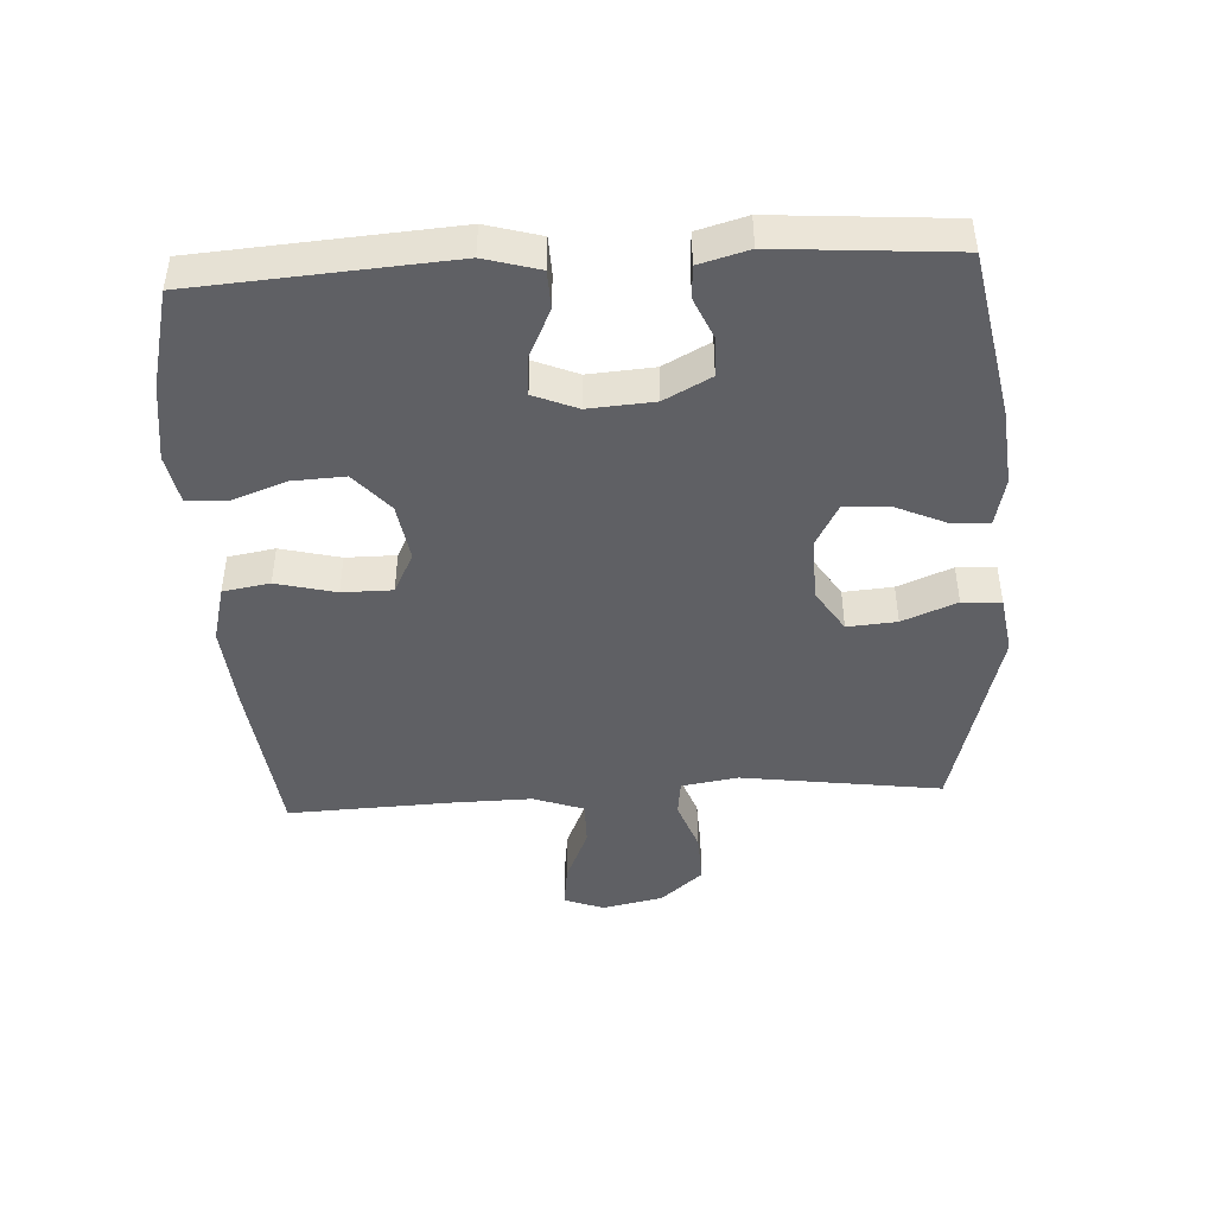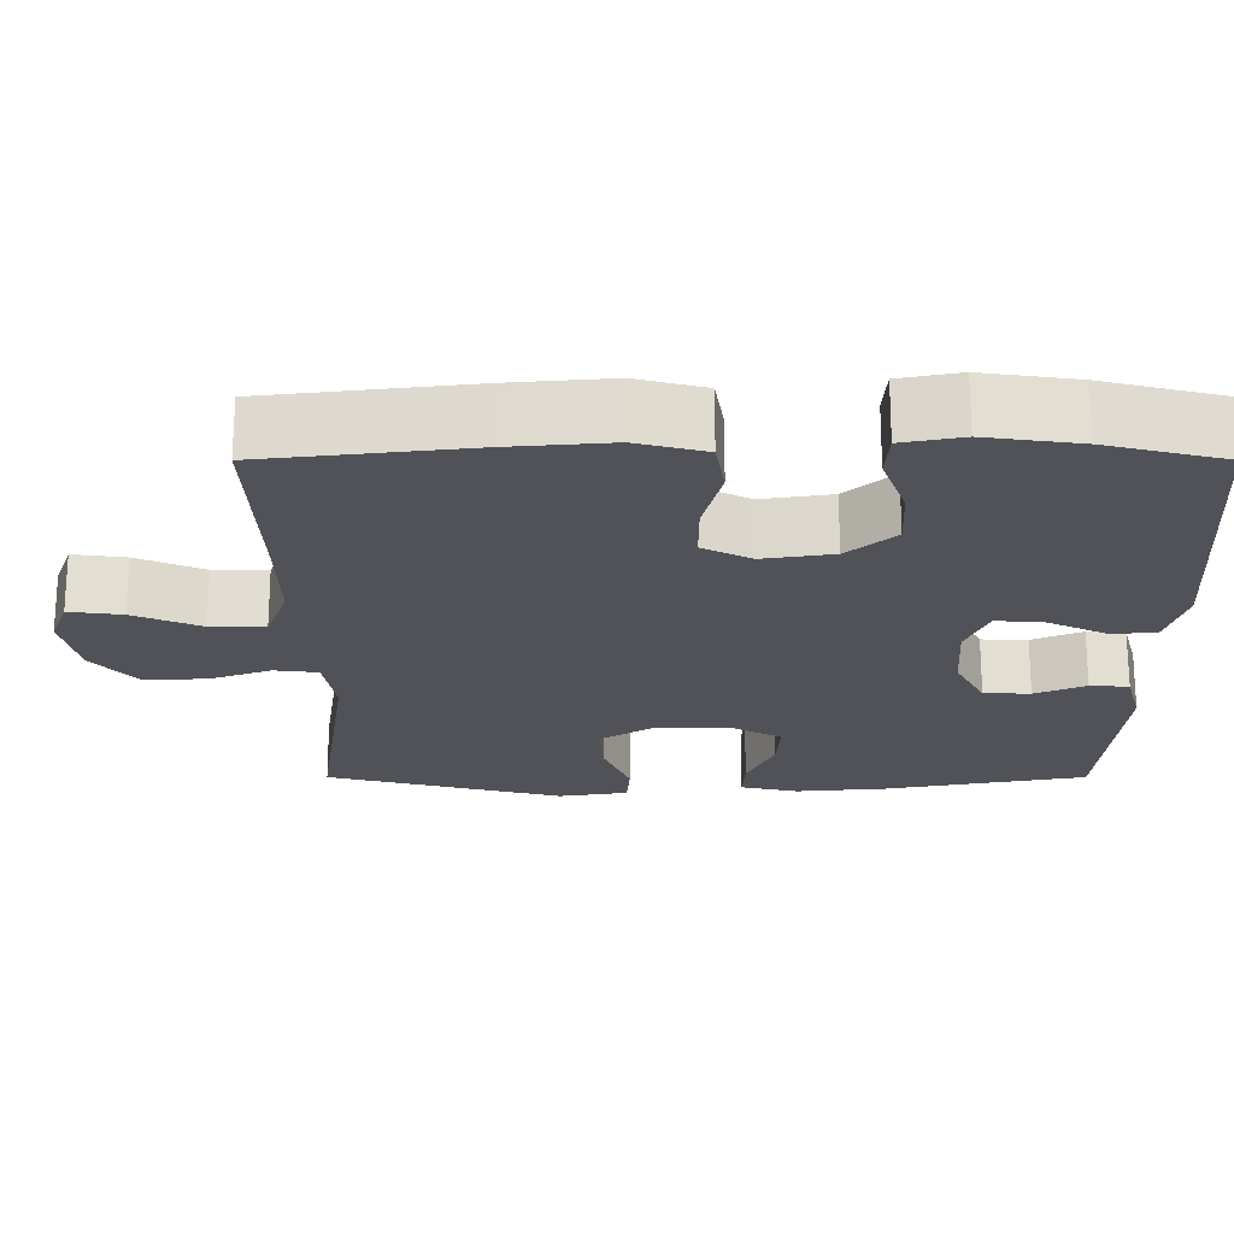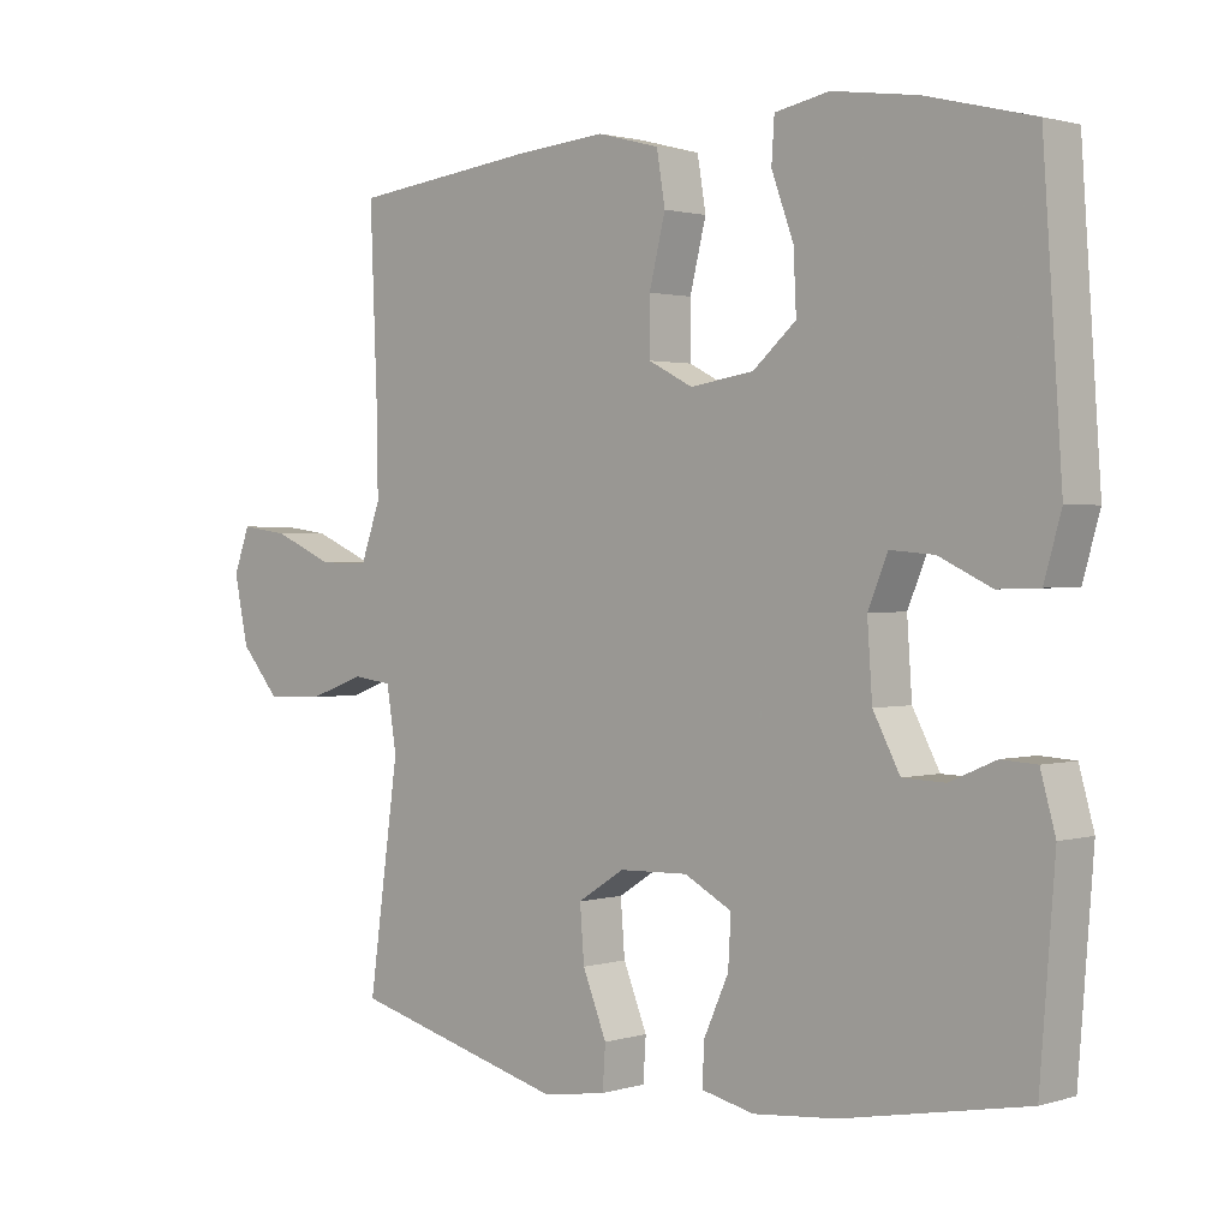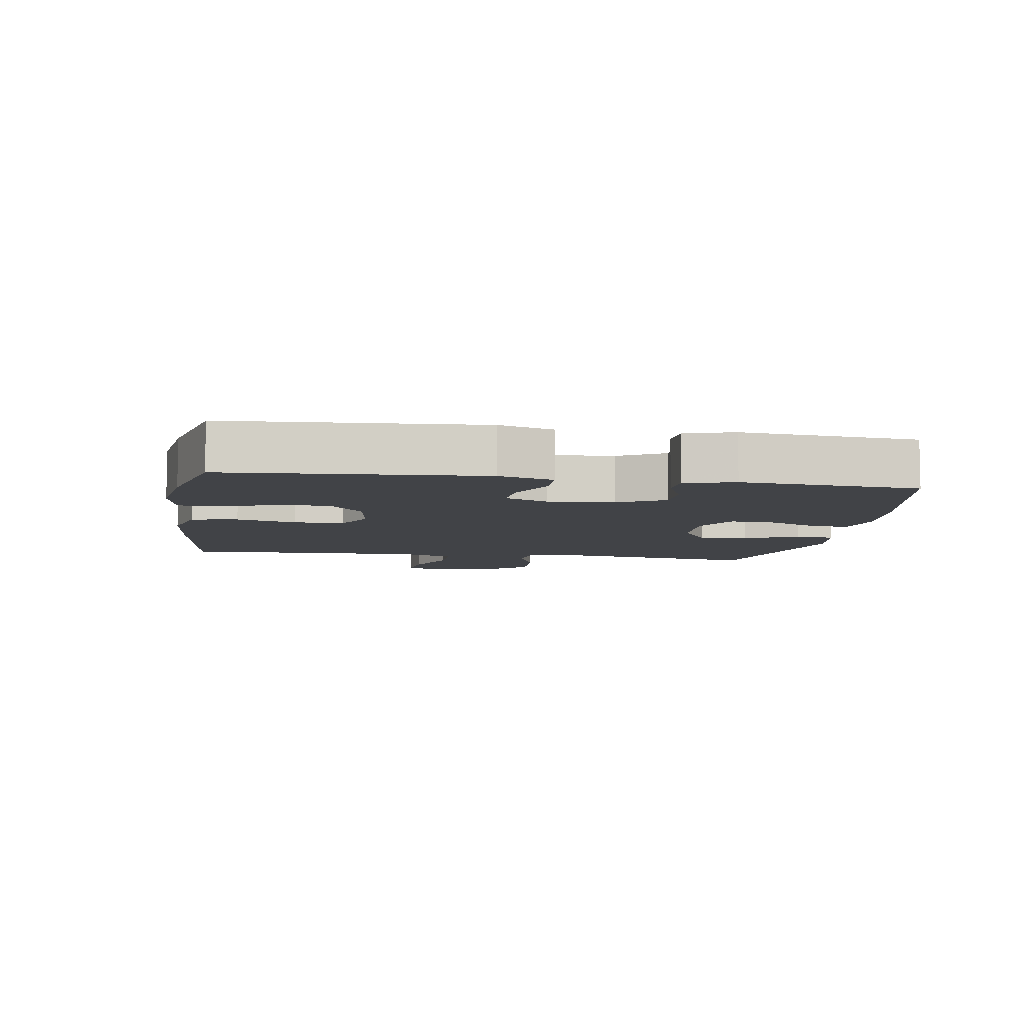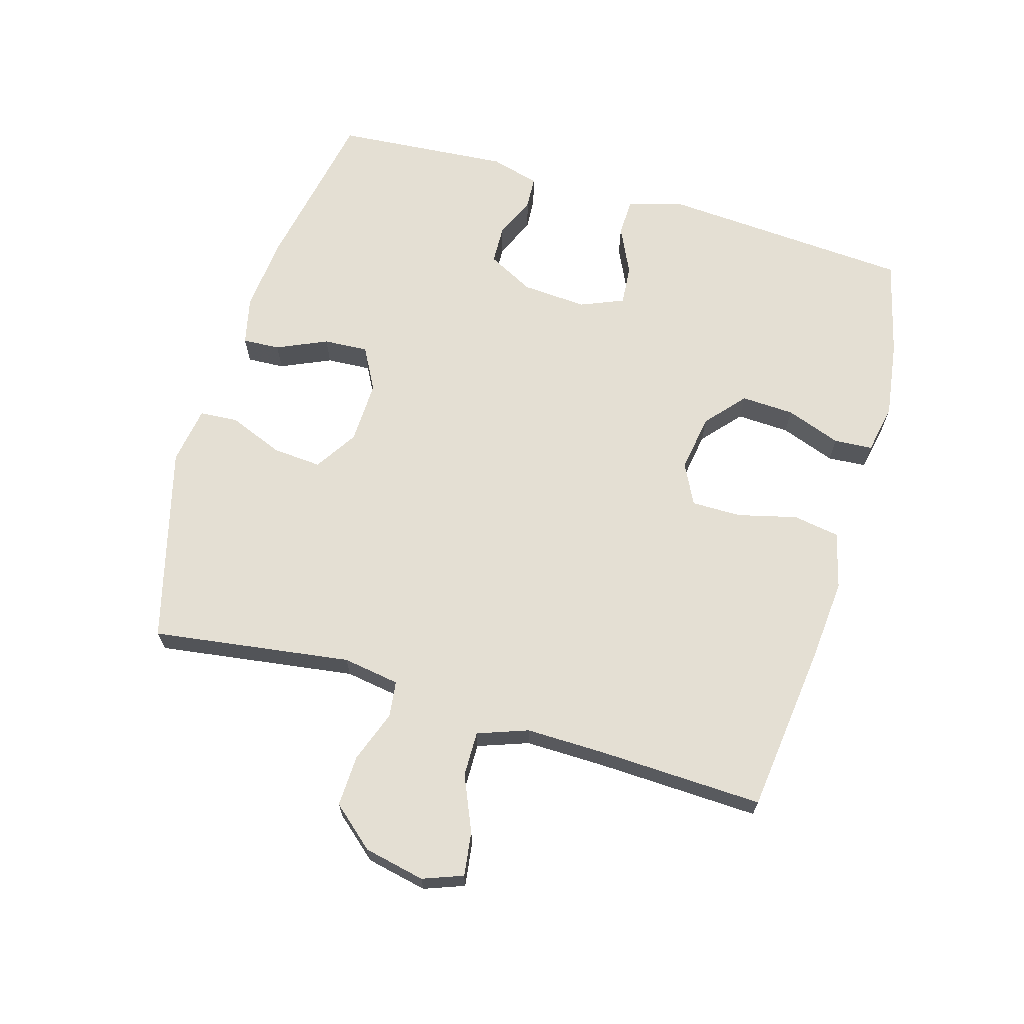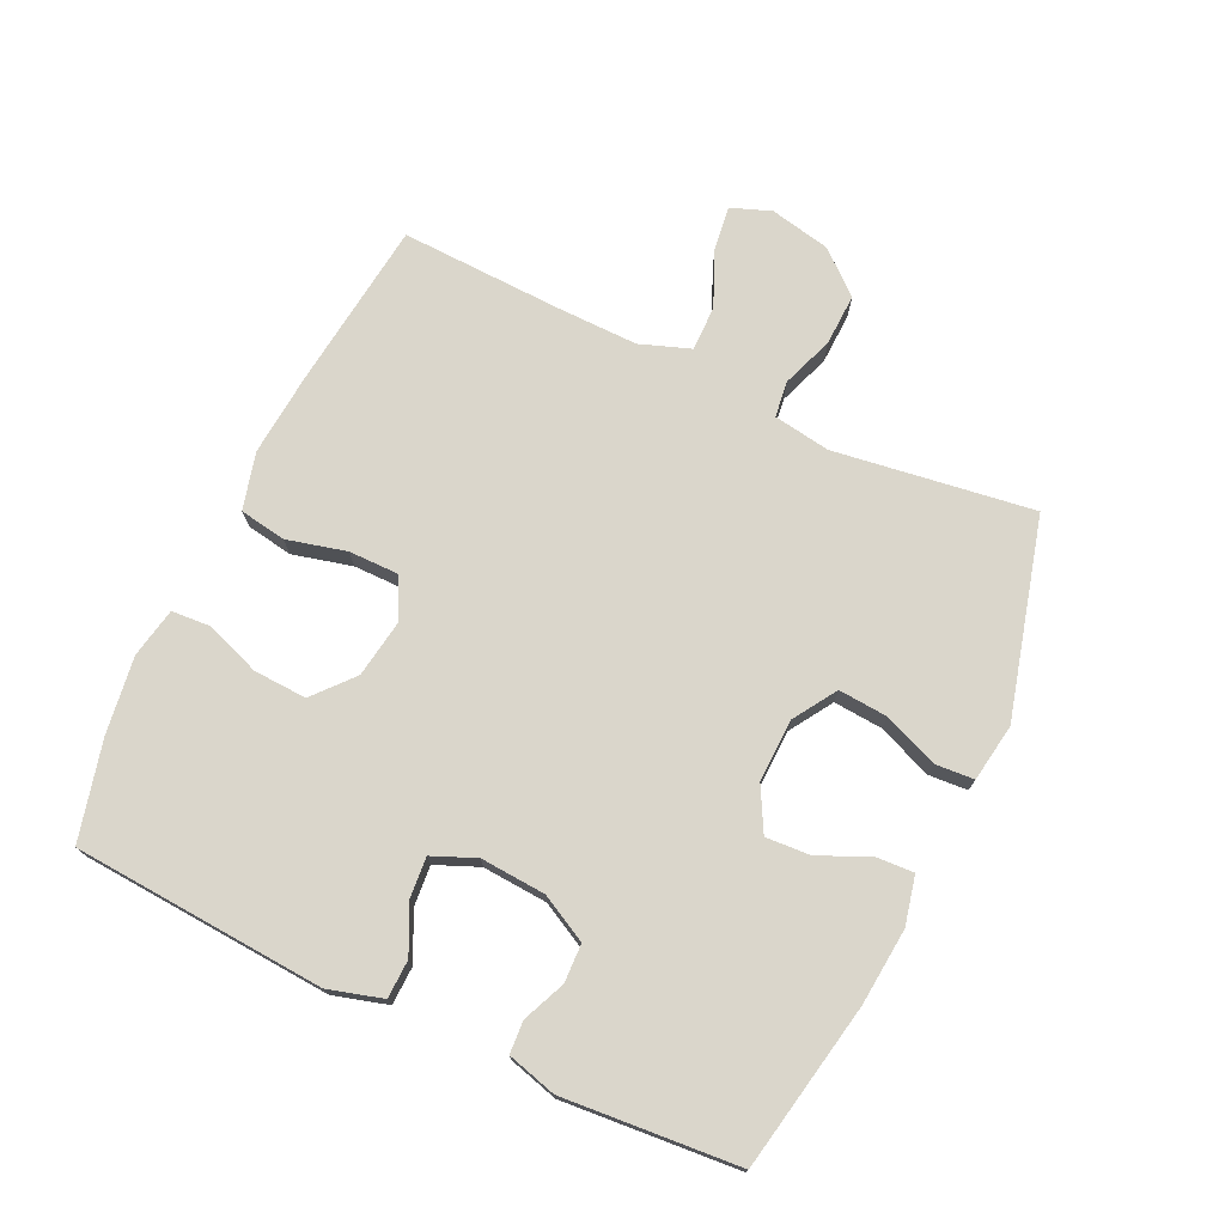
<metadata>
{"format":"obj","ext":"obj","renderer":"f3d","projection":"perspective","resolution":1024,"background":"white","views":[{"elev":-45.0,"azim":93.3,"up":"+Y"},{"elev":68.5,"azim":0.0,"up":"+Z"},{"elev":1.5,"azim":42.8,"up":"+Z"},{"elev":-7.3,"azim":81.0,"up":"+Y"},{"elev":66.6,"azim":-73.7,"up":"+Y"},{"elev":73.9,"azim":115.2,"up":"+Y"}]}
</metadata>
<code>
v 0.5 0.07 -0.5
v 0.241 0.07 -0.549
v 0.123 0.07 -0.56
v 0.048 0.07 -0.543
v 0.051 0.07 -0.485
v 0.086 0.07 -0.407
v 0.09 0.07 -0.338
v 0.023 0.07 -0.302
v -0.075 0.07 -0.305
v -0.141 0.07 -0.347
v -0.135 0.07 -0.423
v -0.101 0.07 -0.507
v -0.105 0.07 -0.567
v -0.195 0.07 -0.581
v -0.5 0.07 -0.5
v -0.457 0.07 -0.192
v -0.471 0.07 -0.104
v -0.527 0.07 -0.097
v -0.607 0.07 -0.126
v -0.687 0.07 -0.129
v -0.743 0.07 -0.064
v -0.763 0.07 0.03
v -0.74 0.07 0.092
v -0.672 0.07 0.083
v -0.586 0.07 0.046
v -0.516 0.07 0.045
v -0.488 0.07 0.123
v -0.49 0.07 0.247
v -0.5 0.07 0.5
v -0.238 0.07 0.531
v -0.109 0.07 0.542
v -0.021 0.07 0.519
v -0.009 0.07 0.447
v -0.032 0.07 0.355
v -0.032 0.07 0.278
v 0.031 0.07 0.246
v 0.121 0.07 0.26
v 0.182 0.07 0.313
v 0.178 0.07 0.395
v 0.147 0.07 0.48
v 0.151 0.07 0.54
v 0.228 0.07 0.555
v 0.348 0.07 0.538
v 0.5 0.07 0.5
v 0.527 0.07 0.11
v 0.503 0.07 0.026
v 0.444 0.07 0.024
v 0.37 0.07 0.059
v 0.308 0.07 0.064
v 0.28 0.07 -0.003
v 0.287 0.07 -0.104
v 0.325 0.07 -0.176
v 0.385 0.07 -0.178
v 0.45 0.07 -0.15
v 0.5 0.07 -0.153
v 0.521 0.07 -0.229
v 0.5 0 -0.5
v 0.241 0 -0.549
v 0.123 0 -0.56
v 0.048 0 -0.543
v 0.051 0 -0.485
v 0.086 0 -0.407
v 0.09 0 -0.338
v 0.023 0 -0.302
v -0.075 0 -0.305
v -0.141 0 -0.347
v -0.135 0 -0.423
v -0.101 0 -0.507
v -0.105 0 -0.567
v -0.195 0 -0.581
v -0.5 0 -0.5
v -0.457 0 -0.192
v -0.471 0 -0.104
v -0.527 0 -0.097
v -0.607 0 -0.126
v -0.687 0 -0.129
v -0.743 0 -0.064
v -0.763 0 0.03
v -0.74 0 0.092
v -0.672 0 0.083
v -0.586 0 0.046
v -0.516 0 0.045
v -0.488 0 0.123
v -0.49 0 0.247
v -0.5 0 0.5
v -0.238 0 0.531
v -0.109 0 0.542
v -0.021 0 0.519
v -0.009 0 0.447
v -0.032 0 0.355
v -0.032 0 0.278
v 0.031 0 0.246
v 0.121 0 0.26
v 0.182 0 0.313
v 0.178 0 0.395
v 0.147 0 0.48
v 0.151 0 0.54
v 0.228 0 0.555
v 0.348 0 0.538
v 0.5 0 0.5
v 0.527 0 0.11
v 0.503 0 0.026
v 0.444 0 0.024
v 0.37 0 0.059
v 0.308 0 0.064
v 0.28 0 -0.003
v 0.287 0 -0.104
v 0.325 0 -0.176
v 0.385 0 -0.178
v 0.45 0 -0.15
v 0.5 0 -0.153
v 0.521 0 -0.229
f 4 5 6
f 3 4 6
f 2 3 6
f 1 2 6
f 56 1 6
f 55 56 6
f 54 55 6
f 53 54 6
f 52 53 6 7
f 51 52 7 8
f 50 51 8 9
f 49 50 9 10
f 46 47 48
f 45 46 48
f 44 45 48
f 43 44 48
f 42 43 48
f 41 42 48
f 40 41 48
f 39 40 48
f 38 39 48 49
f 37 38 49 10
f 32 33 34
f 31 32 34
f 30 31 34
f 29 30 34
f 28 29 34
f 27 28 34 35
f 26 27 35 36
f 23 24 25
f 22 23 25
f 21 22 25
f 20 21 25
f 19 20 25
f 18 19 25
f 17 18 25 26
f 14 15 16
f 13 14 16
f 12 13 16
f 11 12 16
f 10 11 16 17
f 26 36 37
f 17 26 37
f 10 17 37
f 62 61 60
f 62 60 59
f 62 59 58
f 62 58 57
f 62 57 112
f 62 112 111
f 62 111 110
f 62 110 109
f 63 62 109 108
f 64 63 108 107
f 65 64 107 106
f 66 65 106 105
f 104 103 102
f 104 102 101
f 104 101 100
f 104 100 99
f 104 99 98
f 104 98 97
f 104 97 96
f 104 96 95
f 105 104 95 94
f 66 105 94 93
f 90 89 88
f 90 88 87
f 90 87 86
f 90 86 85
f 90 85 84
f 91 90 84 83
f 92 91 83 82
f 81 80 79
f 81 79 78
f 81 78 77
f 81 77 76
f 81 76 75
f 81 75 74
f 82 81 74 73
f 72 71 70
f 72 70 69
f 72 69 68
f 72 68 67
f 73 72 67 66
f 93 92 82
f 93 82 73
f 93 73 66
f 1 57 58 2
f 2 58 59 3
f 3 59 60 4
f 4 60 61 5
f 5 61 62 6
f 6 62 63 7
f 7 63 64 8
f 8 64 65 9
f 9 65 66 10
f 10 66 67 11
f 11 67 68 12
f 12 68 69 13
f 13 69 70 14
f 14 70 71 15
f 15 71 72 16
f 16 72 73 17
f 17 73 74 18
f 18 74 75 19
f 19 75 76 20
f 20 76 77 21
f 21 77 78 22
f 22 78 79 23
f 23 79 80 24
f 24 80 81 25
f 25 81 82 26
f 26 82 83 27
f 27 83 84 28
f 28 84 85 29
f 29 85 86 30
f 30 86 87 31
f 31 87 88 32
f 32 88 89 33
f 33 89 90 34
f 34 90 91 35
f 35 91 92 36
f 36 92 93 37
f 37 93 94 38
f 38 94 95 39
f 39 95 96 40
f 40 96 97 41
f 41 97 98 42
f 42 98 99 43
f 43 99 100 44
f 44 100 101 45
f 45 101 102 46
f 46 102 103 47
f 47 103 104 48
f 48 104 105 49
f 49 105 106 50
f 50 106 107 51
f 51 107 108 52
f 52 108 109 53
f 53 109 110 54
f 54 110 111 55
f 55 111 112 56
f 56 112 57 1

</code>
